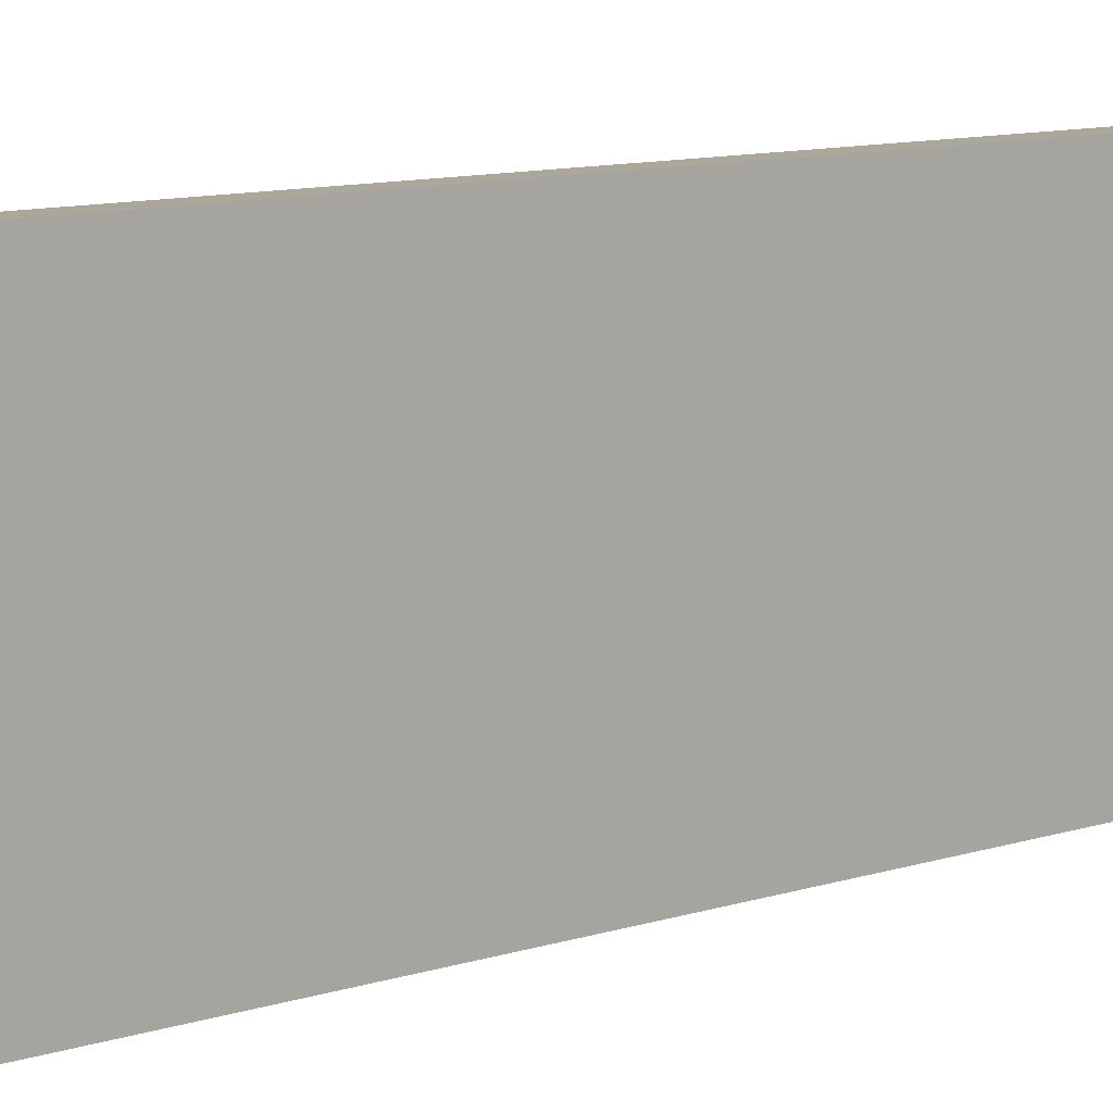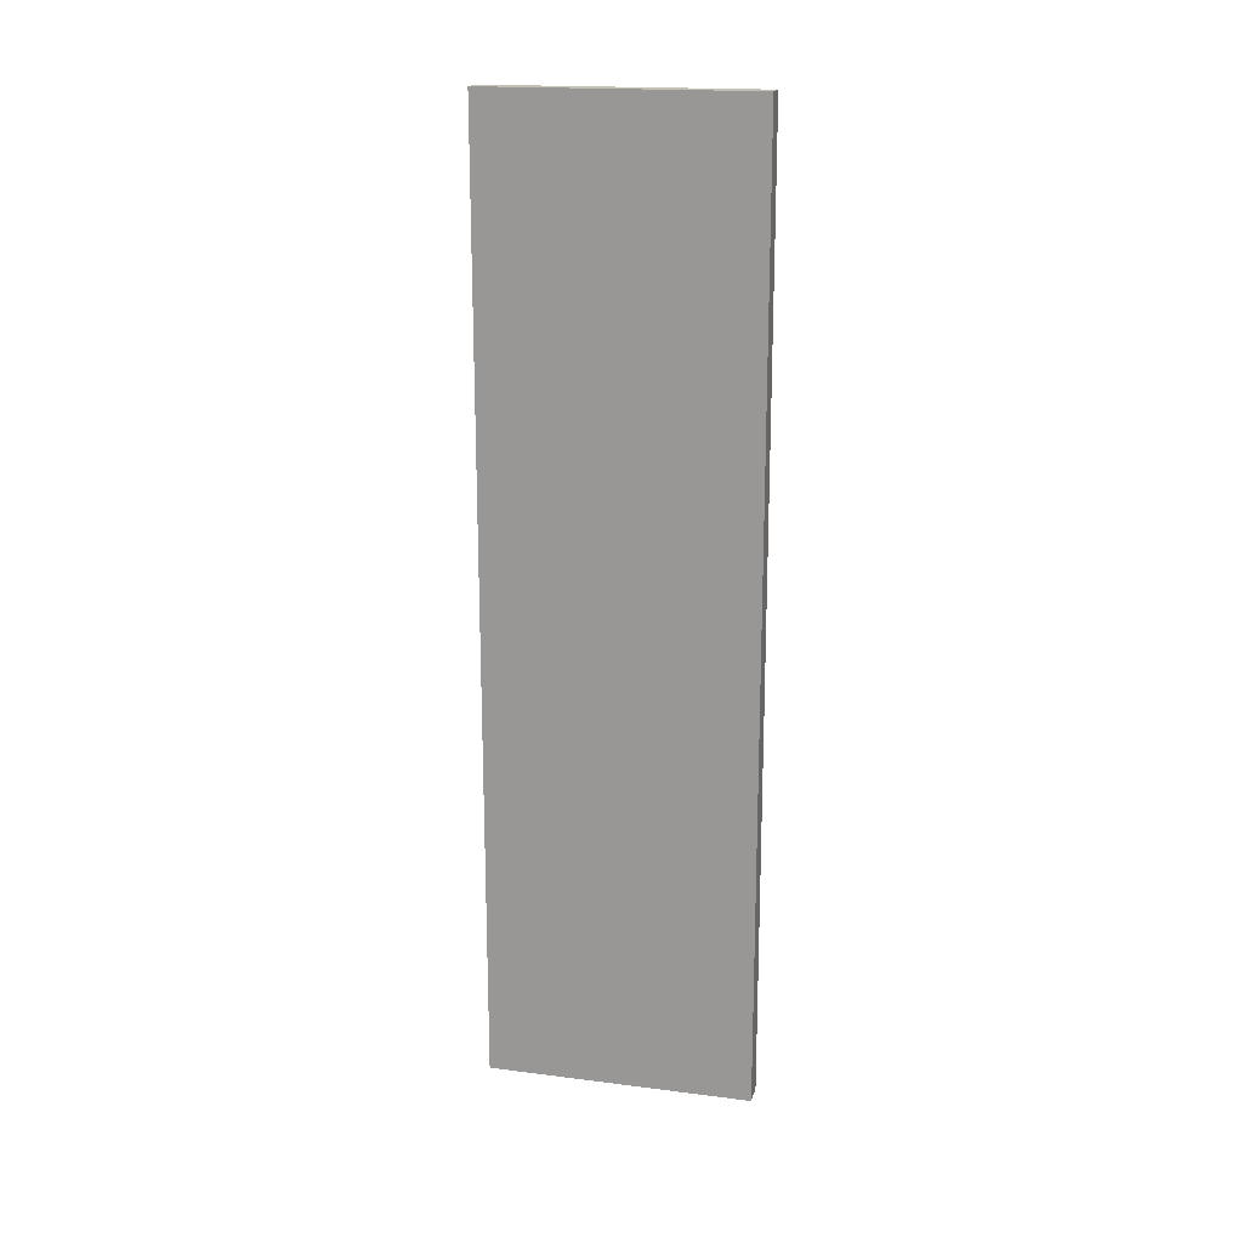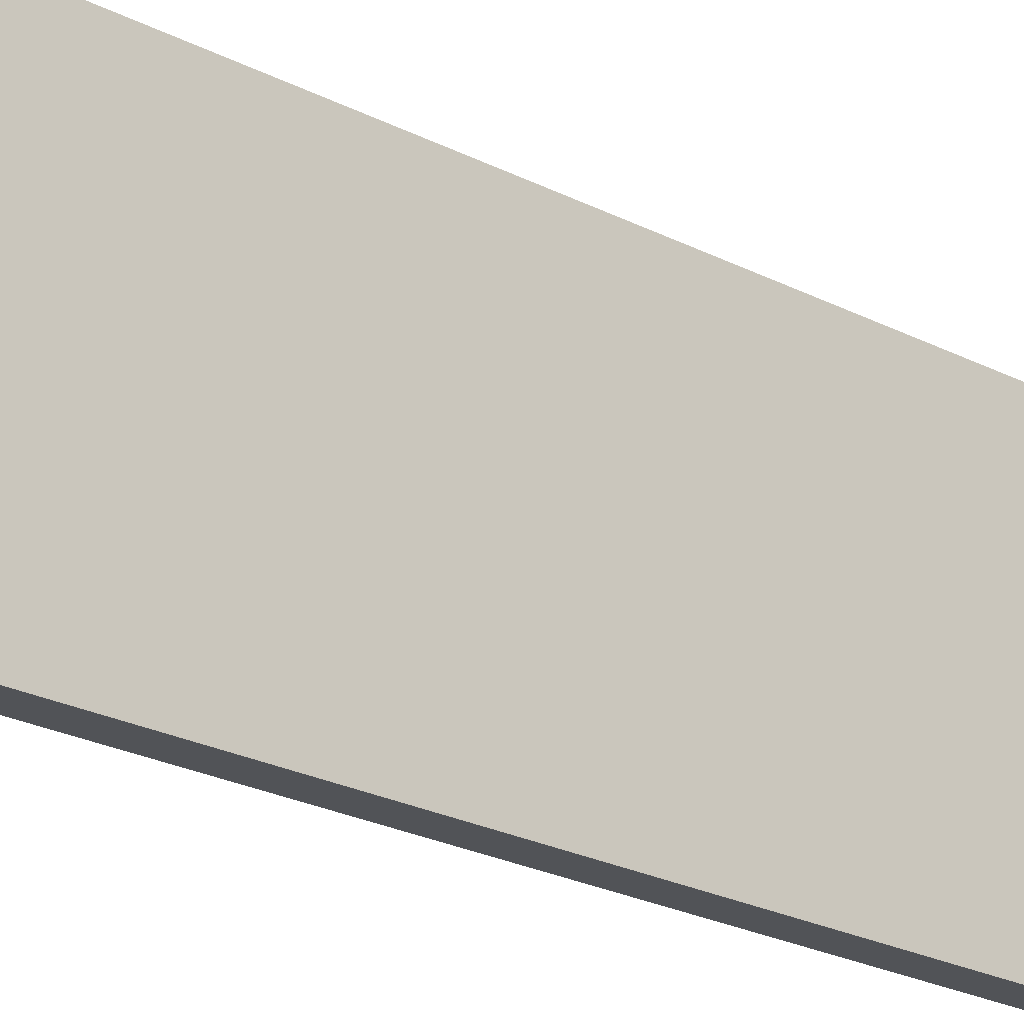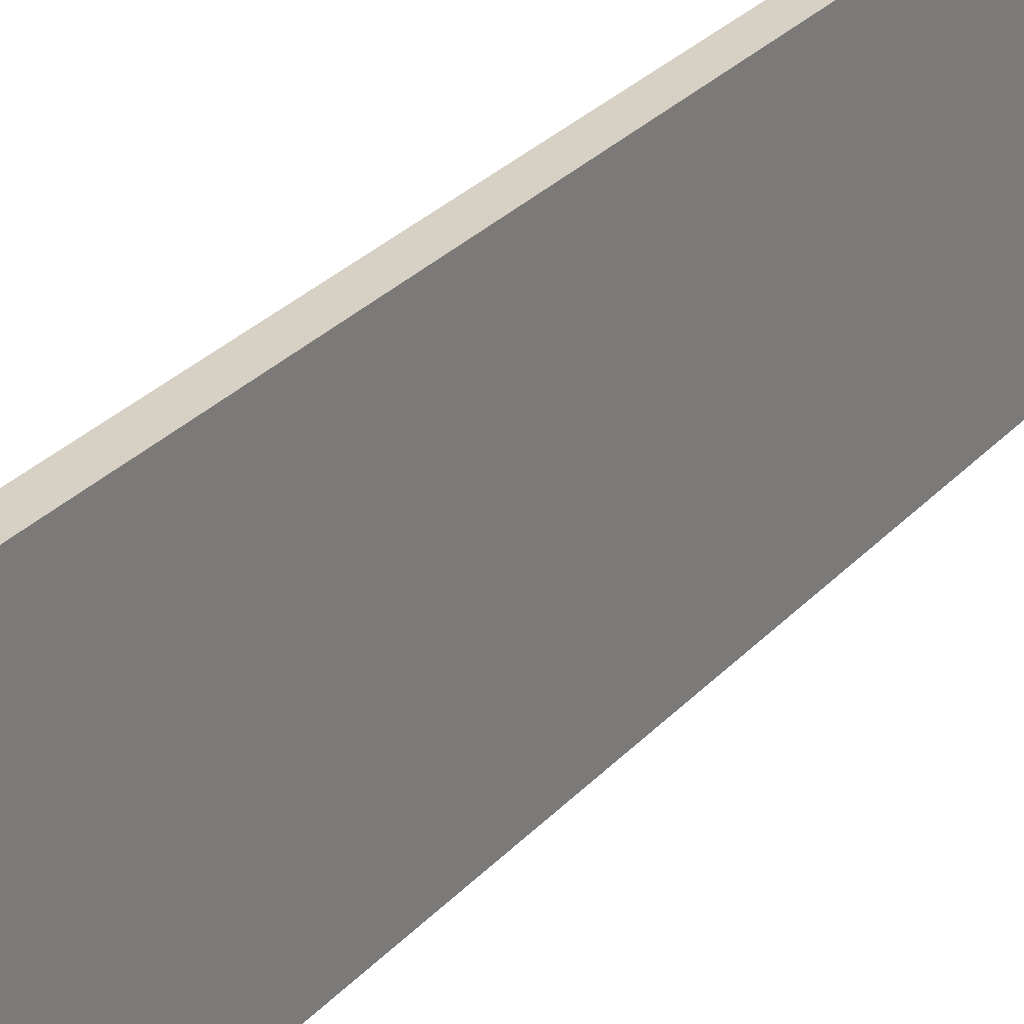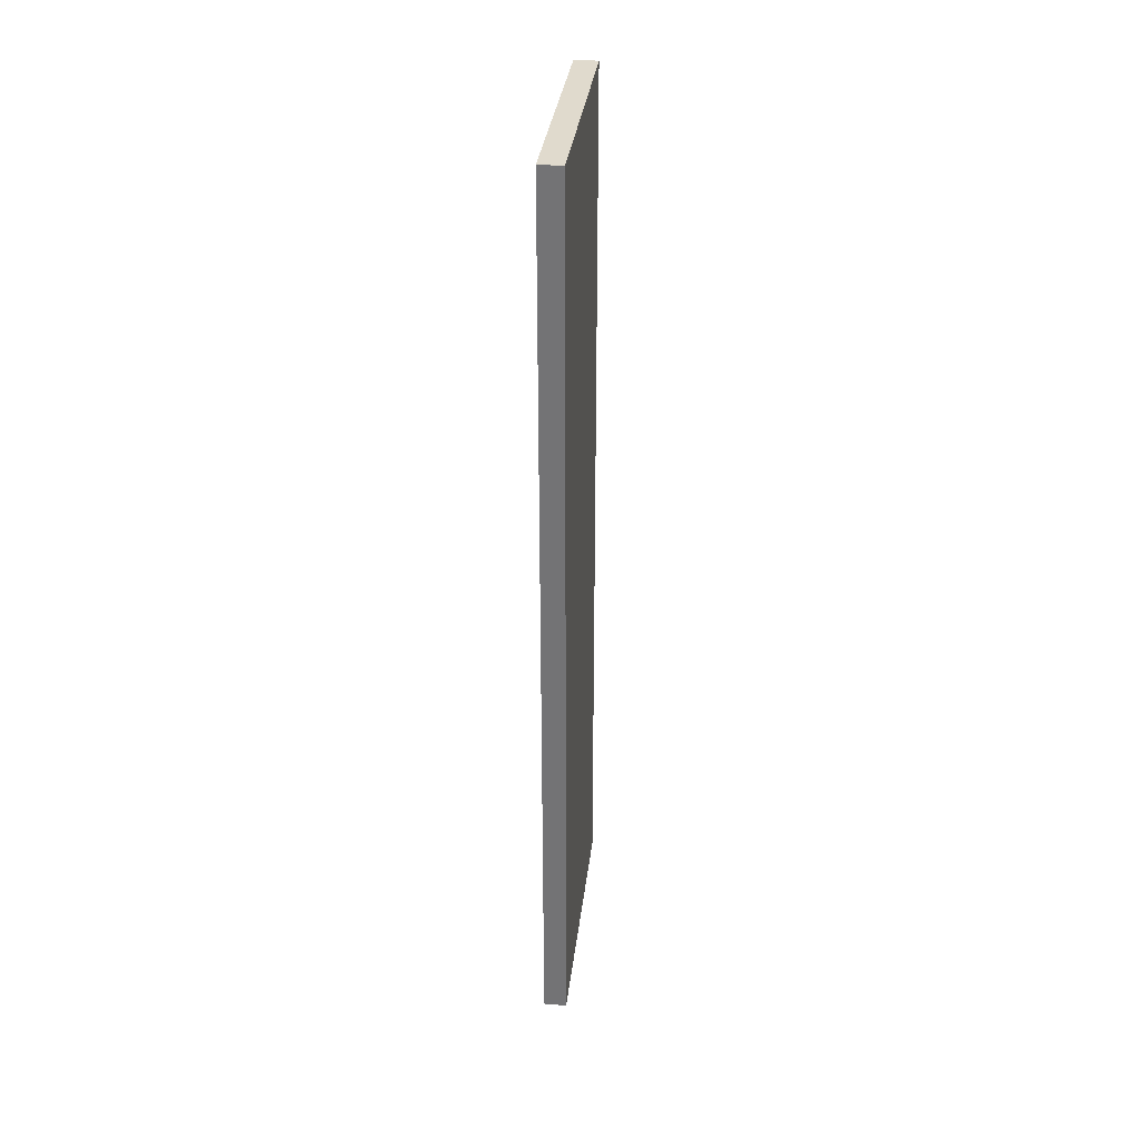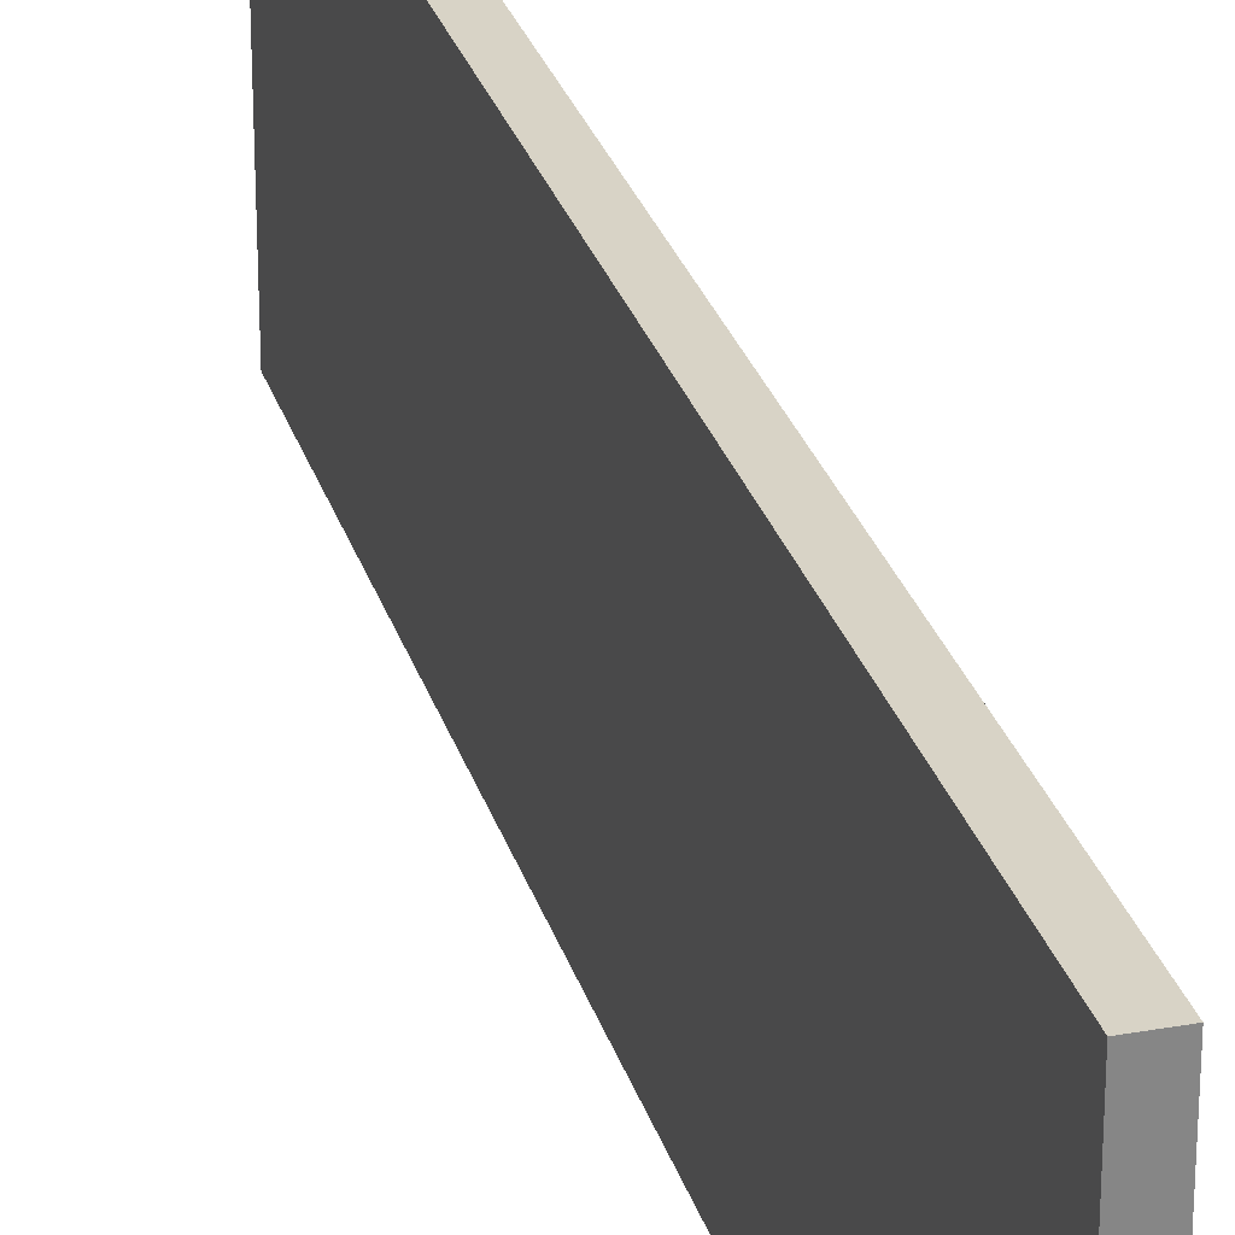
<metadata>
{"format":"obj","ext":"obj","renderer":"f3d","projection":"perspective","resolution":1024,"background":"white","views":[{"elev":8.3,"azim":44.4,"up":"+Z"},{"elev":18.2,"azim":103.7,"up":"+Y"},{"elev":-21.7,"azim":-133.3,"up":"+Z"},{"elev":26.6,"azim":31.2,"up":"+Z"},{"elev":33.1,"azim":-173.3,"up":"+Y"},{"elev":27.8,"azim":164.6,"up":"+Z"}]}
</metadata>
<code>
g kontti_seinaoikea
v 0.152 -6.076 1.692
v -0.152 -6.076 1.692
v -0.152 6.076 1.692
v 0.152 6.076 1.692
v -0.152 -6.076 -1.692
v 0.152 -6.076 -1.692
v 0.152 6.076 -1.692
v -0.152 6.076 -1.692
v 0.152 -6.076 -0.564
v 0.152 -6.076 -1.692
v -0.152 -6.076 -1.692
v -0.152 -6.076 -0.564
v 0.152 -6.076 0.564
v -0.152 -6.076 0.564
v 0.152 -6.076 1.692
v -0.152 -6.076 1.692
v 0.152 6.076 -0.564
v 0.152 6.076 -1.692
v 0.152 -6.076 -1.692
v 0.152 -6.076 -0.564
v 0.152 6.076 0.564
v 0.152 -6.076 0.564
v 0.152 6.076 1.692
v 0.152 -6.076 1.692
v -0.152 6.076 -0.564
v -0.152 6.076 -1.692
v 0.152 6.076 -1.692
v 0.152 6.076 -0.564
v -0.152 6.076 0.564
v 0.152 6.076 0.564
v -0.152 6.076 1.692
v 0.152 6.076 1.692
v -0.152 -6.076 -0.564
v -0.152 -6.076 -1.692
v -0.152 6.076 -1.692
v -0.152 6.076 -0.564
v -0.152 -6.076 1.692
v -0.152 -6.076 0.564
v -0.152 6.076 0.564
v -0.152 6.076 1.692
v -0.152 -6.076 0.564
v -0.152 -6.076 -0.564
v -0.152 6.076 -0.564
v -0.152 6.076 0.564
g %s_%u
f -42 -43 -44
f -41 -42 -44
f -38 -39 -40
f -37 -38 -40
f -34 -35 -36
f -33 -34 -36
f -33 -36 -32
f -31 -33 -32
f -31 -32 -30
f -29 -31 -30
f -26 -27 -28
f -25 -26 -28
f -25 -28 -24
f -23 -25 -24
f -23 -24 -22
f -21 -23 -22
f -18 -19 -20
f -17 -18 -20
f -17 -20 -16
f -15 -17 -16
f -15 -16 -14
f -13 -15 -14
f -10 -11 -12
f -9 -10 -12
f -6 -7 -8
f -5 -6 -8
f -2 -3 -4
f -1 -2 -4

</code>
